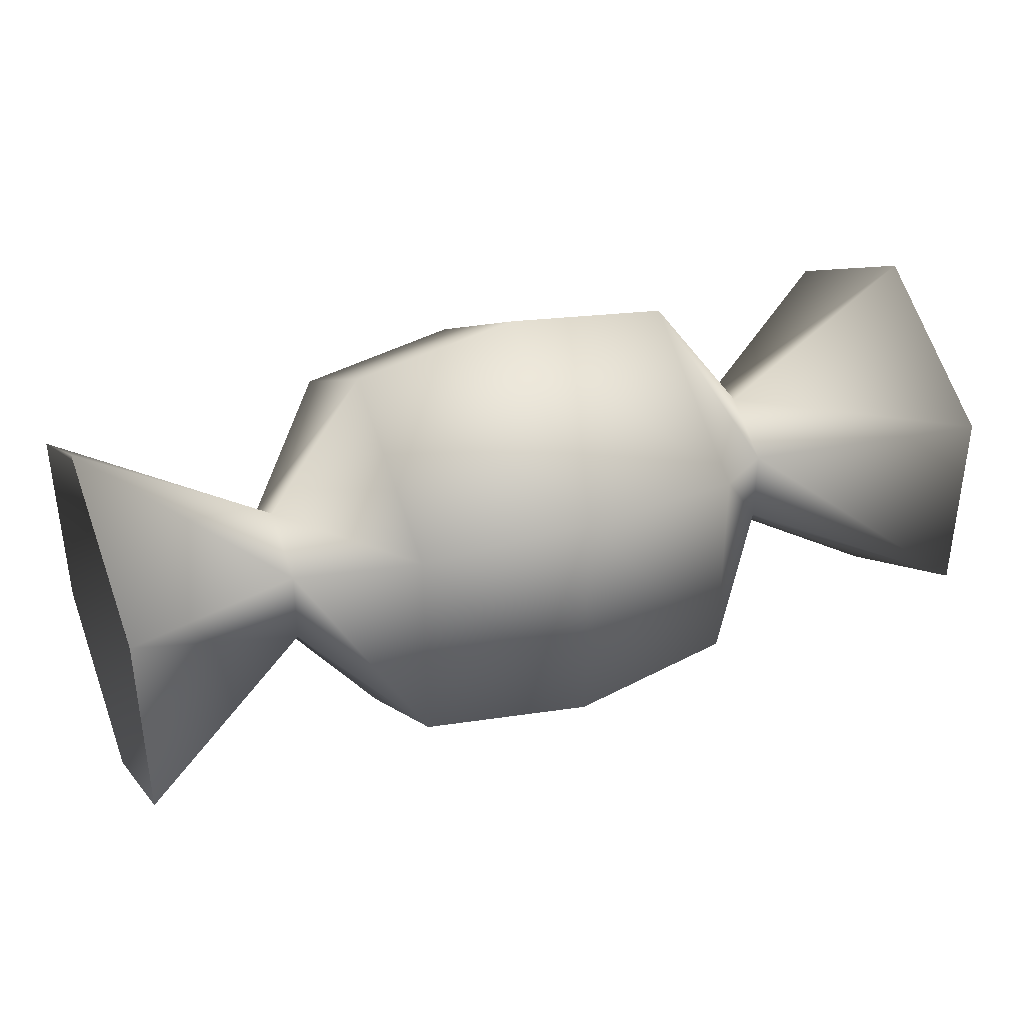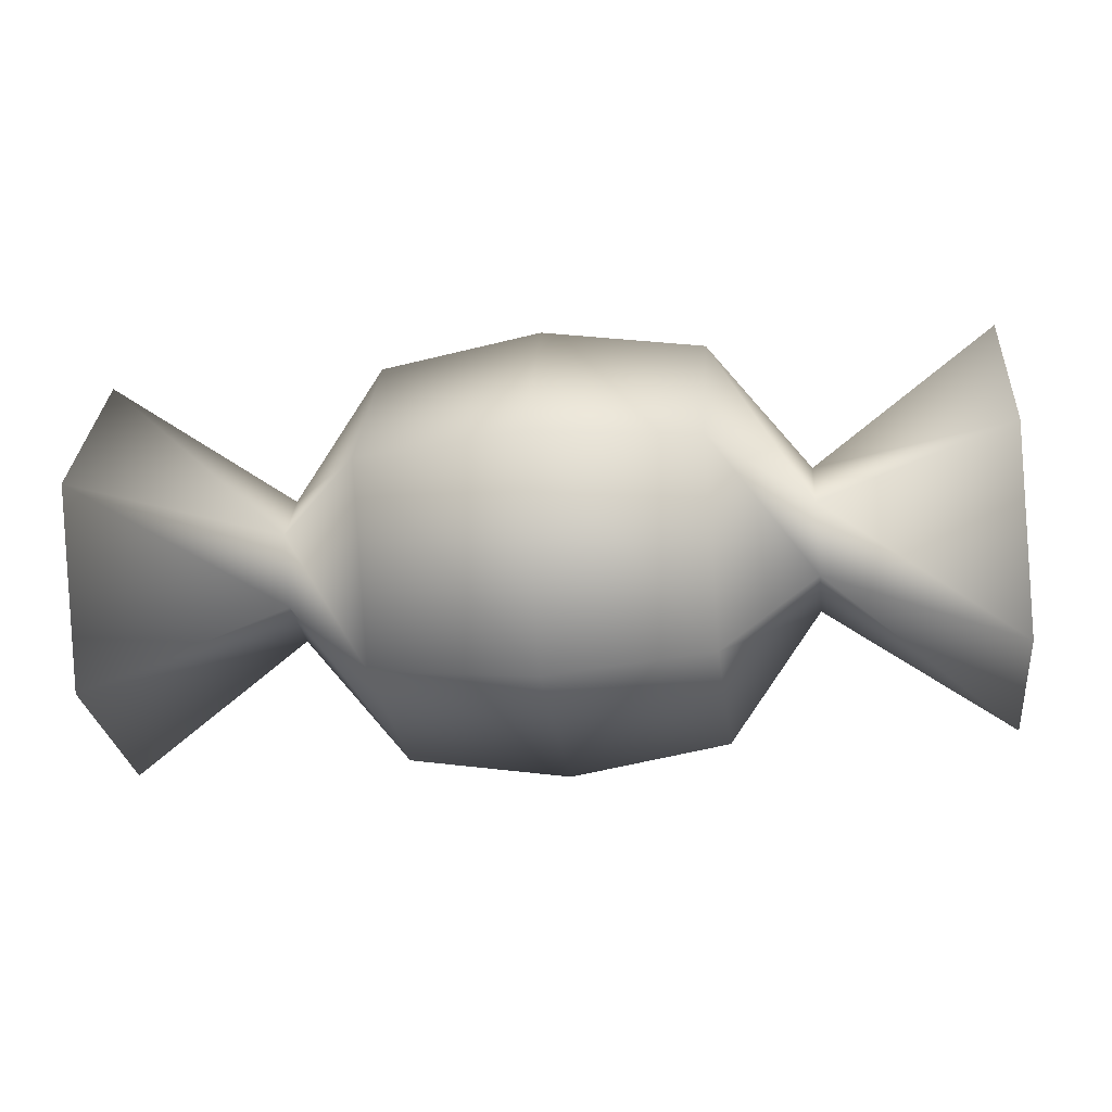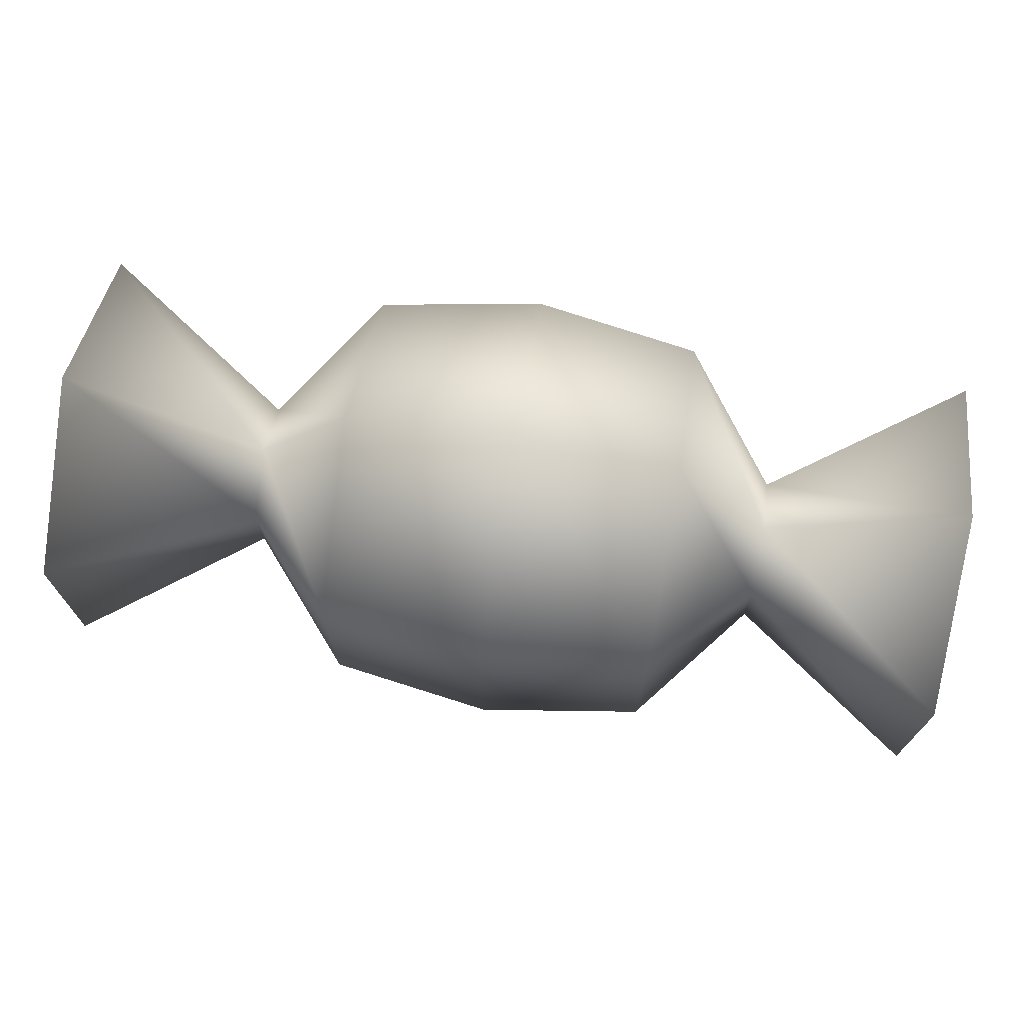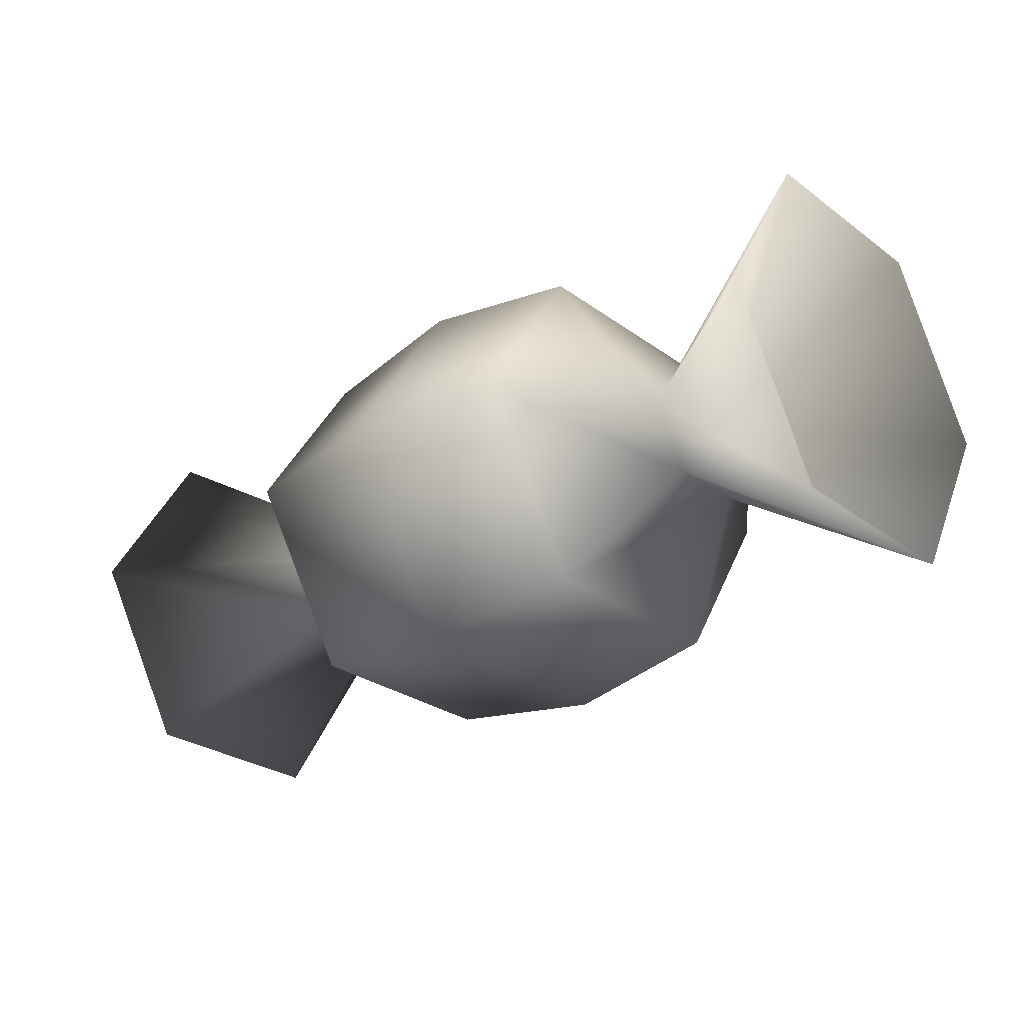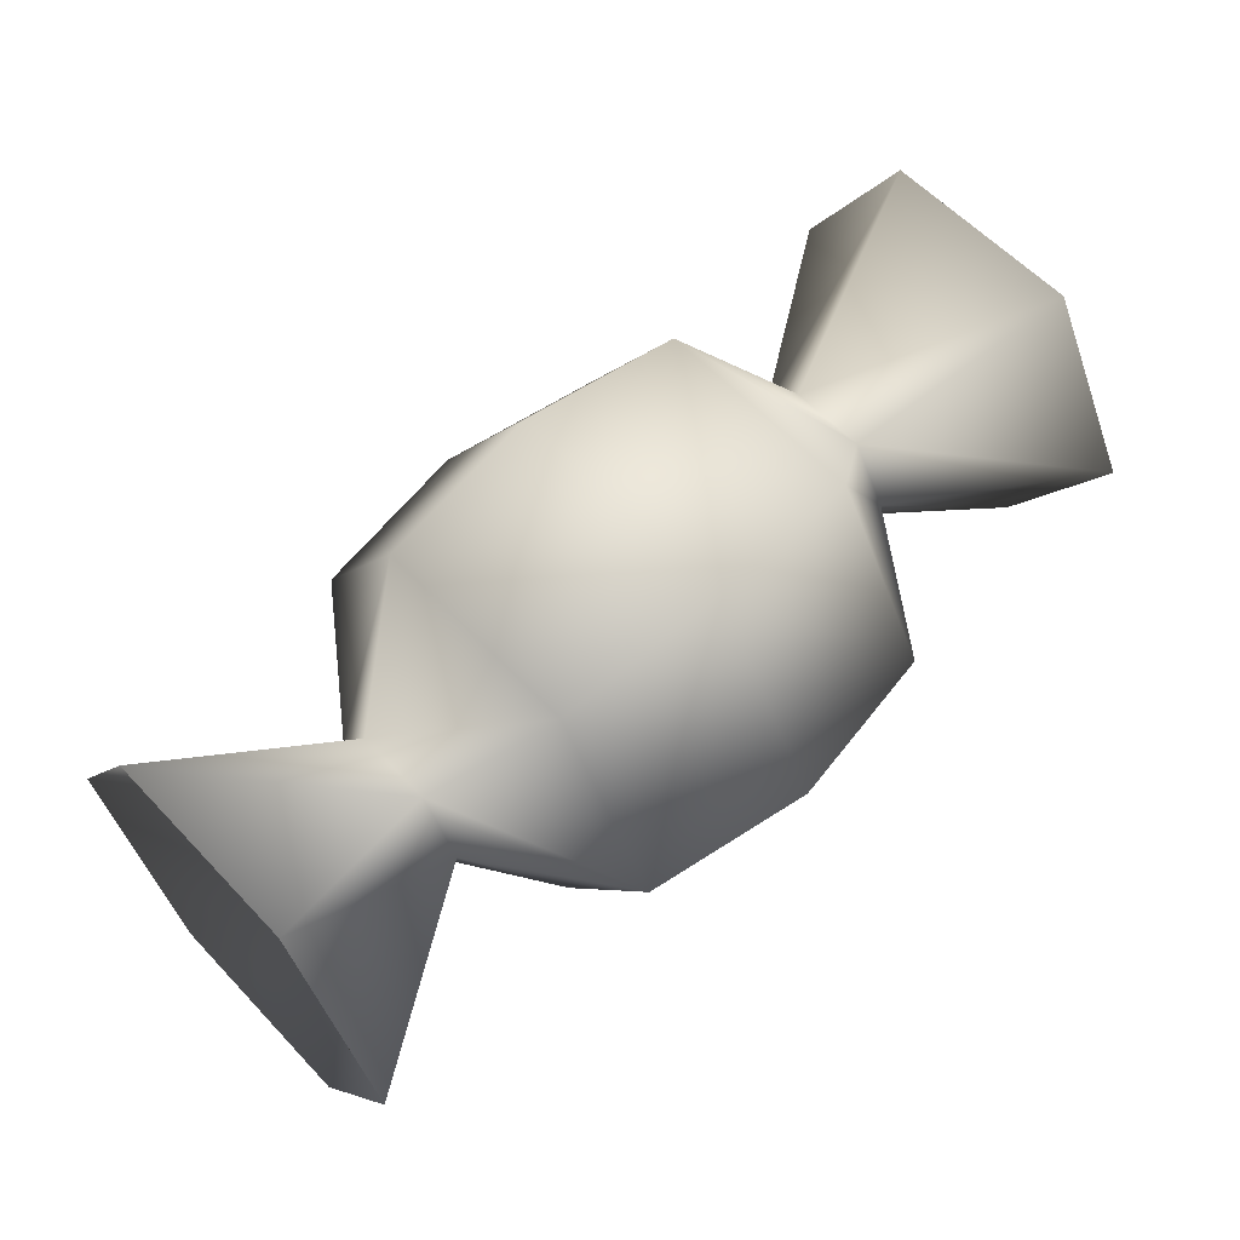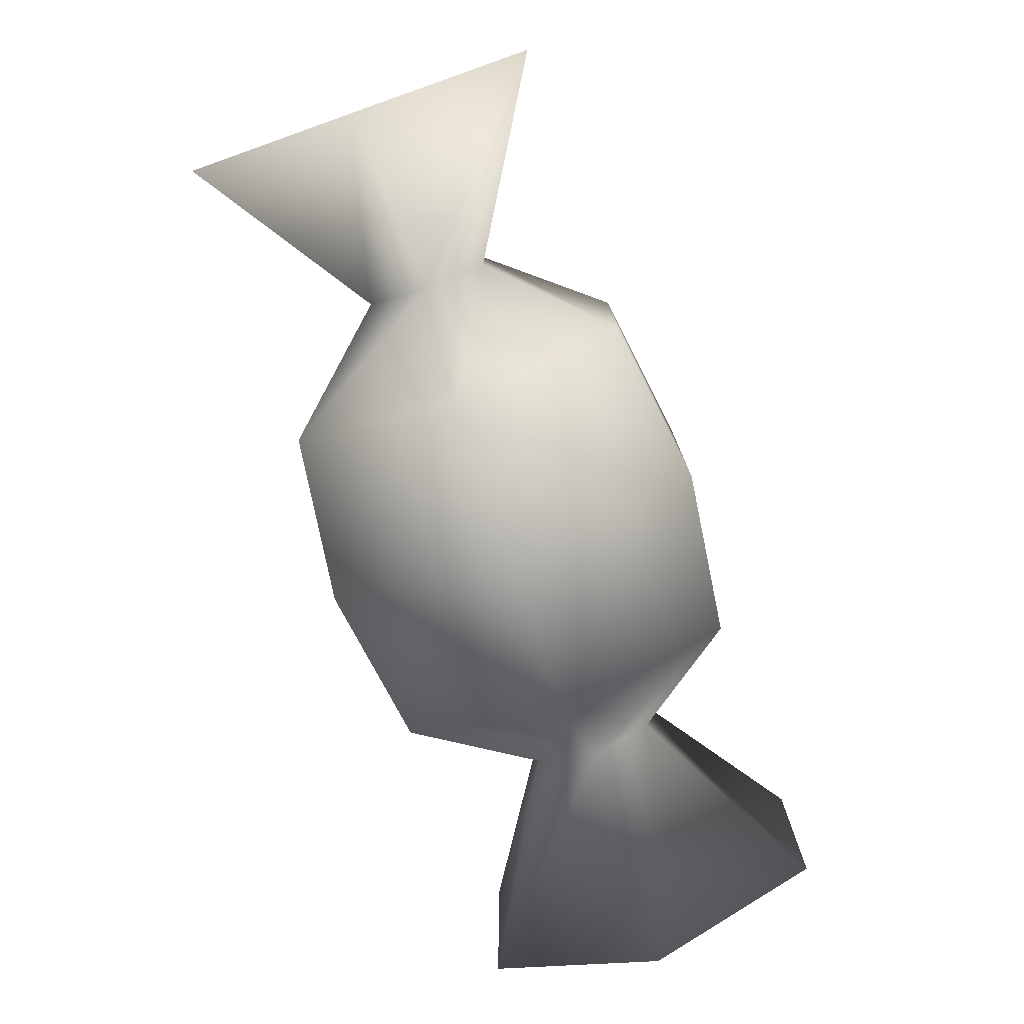
<metadata>
{"format":"obj","ext":"obj","renderer":"f3d","projection":"perspective","resolution":1024,"background":"white","views":[{"elev":37.3,"azim":-23.0,"up":"+Y"},{"elev":-28.9,"azim":7.3,"up":"+Z"},{"elev":71.5,"azim":9.3,"up":"+Y"},{"elev":-27.5,"azim":42.0,"up":"+Z"},{"elev":60.0,"azim":136.9,"up":"+Z"},{"elev":-77.0,"azim":-70.6,"up":"+Y"}]}
</metadata>
<code>
v 2.066 0.4619 -0.8
v 2.066 -0.4619 -0.8
v 2.066 -0.9238 -0
v 2.066 -0.4619 0.8
v 2.066 0.4619 0.8
v 2.066 0.9238 -0
v 0.7559 0.488 -0.7818
v 0.7559 -0.488 -0.7818
v 0.7559 -0.976 -0
v 0.7559 -0.488 0.7818
v 0.7559 0.488 0.7818
v 0.7559 0.976 0
v 0 0.5497 -0.8806
v -0 -0.5497 -0.8806
v -0 -1.099 0
v -0 -0.5497 0.8806
v 0 0.5497 0.8806
v 0 1.099 0
v 1.302 -0 0
v 1.208 0.175 0.2804
v 1.208 -0.175 0.2804
v 1.208 -0.35 -0
v 1.208 -0.175 -0.2804
v 1.208 0.175 -0.2804
v 1.208 0.35 0
v -2.066 0.4619 0.8
v -2.066 -0.4619 0.8
v -2.066 -0.9238 0
v -2.066 -0.4619 -0.8
v -2.066 0.4619 -0.8
v -2.066 0.9238 0
v -0.7559 0.488 0.7818
v -0.7559 -0.488 0.7818
v -0.7559 -0.976 0
v -0.7559 -0.488 -0.7818
v -0.7559 0.488 -0.7818
v -0.7559 0.976 -0
v -1.302 0 -0
v -1.208 0.175 -0.2804
v -1.208 -0.175 -0.2804
v -1.208 -0.35 0
v -1.208 -0.175 0.2804
v -1.208 0.175 0.2804
v -1.208 0.35 -0
f 1 2 23 24
f 2 3 22 23
f 3 4 21 22
f 4 5 20 21
f 5 6 25 20
f 6 1 24 25
f 7 8 14 13
f 8 9 15 14
f 9 10 16 15
f 10 11 17 16
f 11 12 18 17
f 12 7 13 18
f 2 1 19
f 3 2 19
f 4 3 19
f 5 4 19
f 6 5 19
f 1 6 19
f 21 20 11 10
f 22 21 10 9
f 23 22 9 8
f 24 23 8 7
f 25 24 7 12
f 20 25 12 11
f 26 27 42 43
f 27 28 41 42
f 28 29 40 41
f 29 30 39 40
f 30 31 44 39
f 31 26 43 44
f 32 33 16 17
f 33 34 15 16
f 34 35 14 15
f 35 36 13 14
f 36 37 18 13
f 37 32 17 18
f 27 26 38
f 28 27 38
f 29 28 38
f 30 29 38
f 31 30 38
f 26 31 38
f 40 39 36 35
f 41 40 35 34
f 42 41 34 33
f 43 42 33 32
f 44 43 32 37
f 39 44 37 36

</code>
